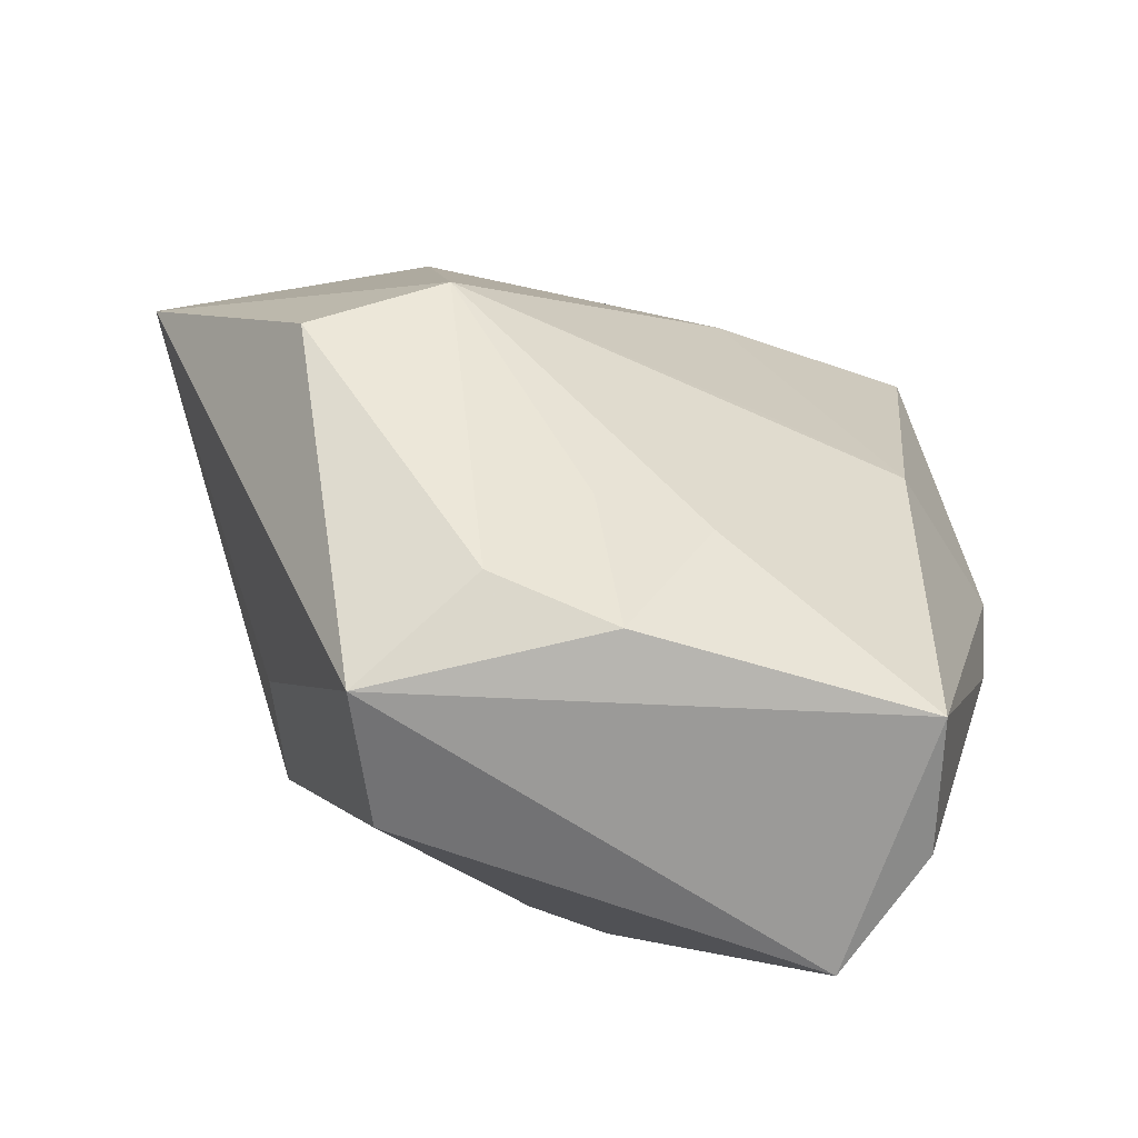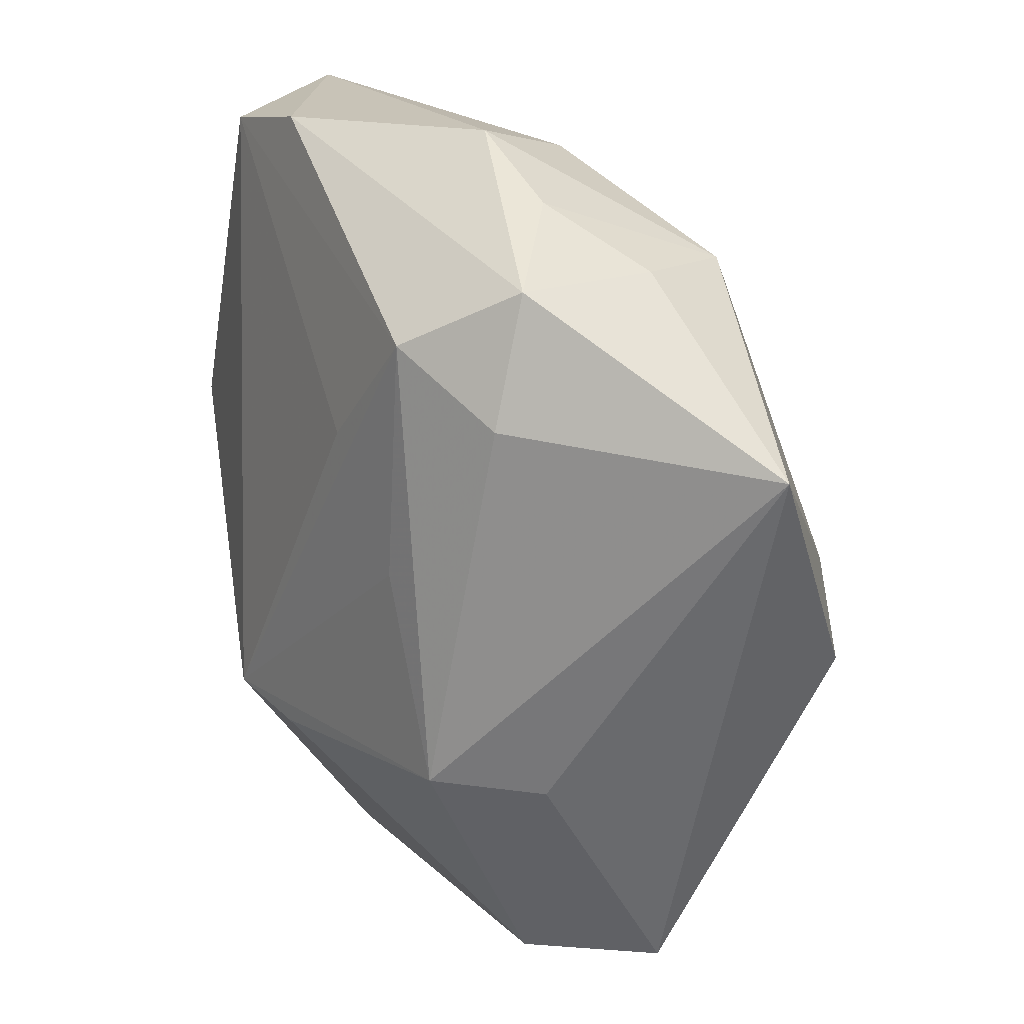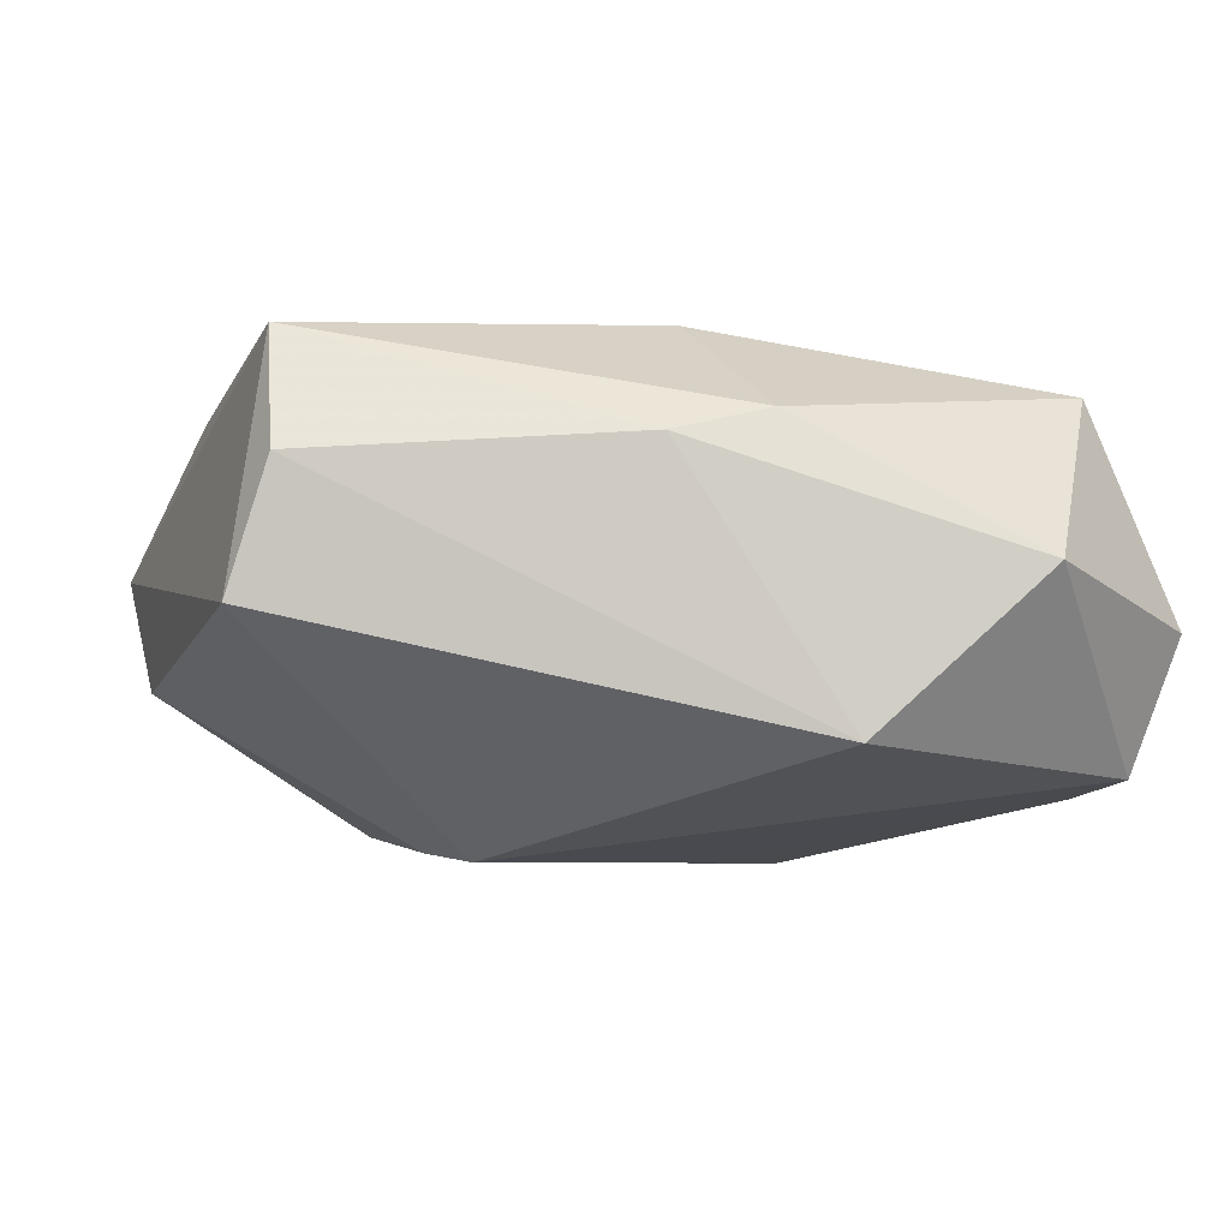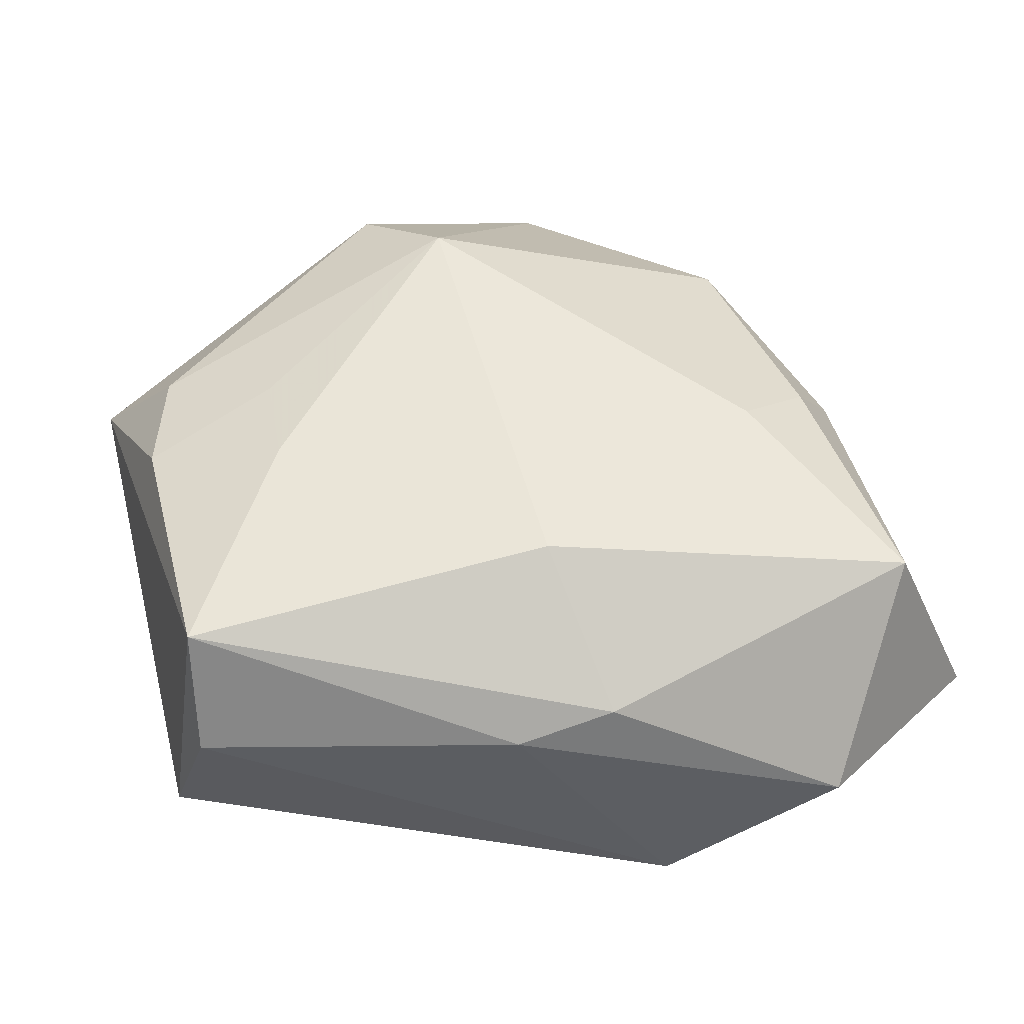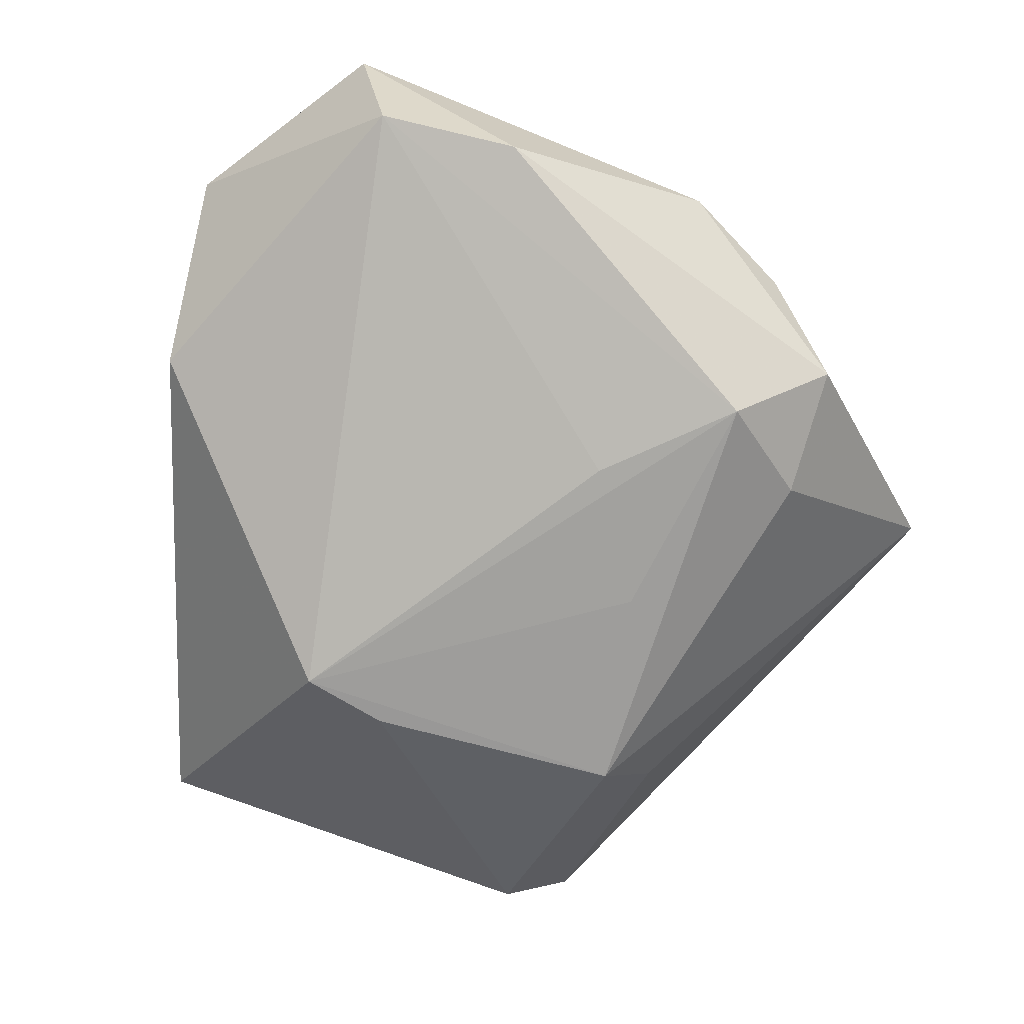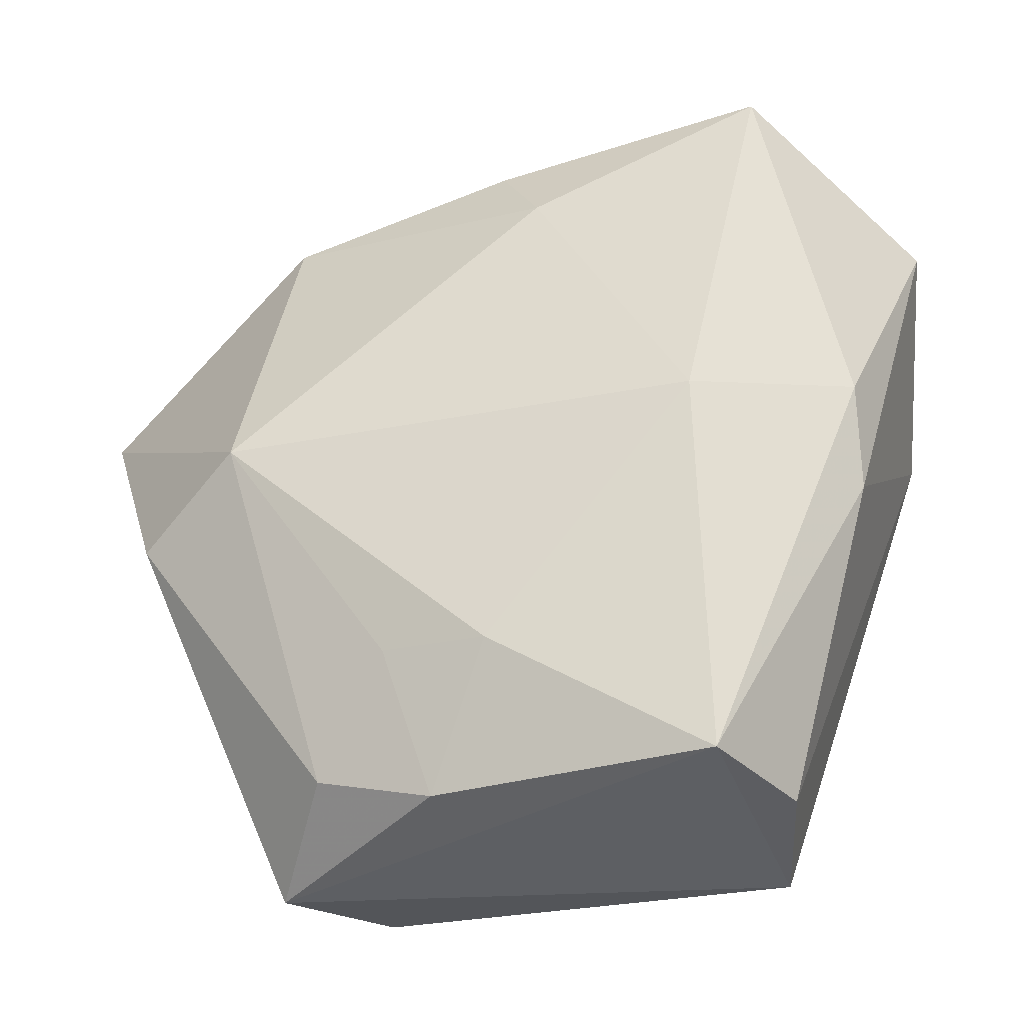
<metadata>
{"format":"obj","ext":"obj","renderer":"f3d","projection":"perspective","resolution":1024,"background":"white","views":[{"elev":-60.5,"azim":-27.6,"up":"+Y"},{"elev":15.9,"azim":-123.6,"up":"+Y"},{"elev":-5.4,"azim":70.9,"up":"+Z"},{"elev":52.8,"azim":76.2,"up":"+Z"},{"elev":-75.4,"azim":161.1,"up":"+Z"},{"elev":-30.0,"azim":12.6,"up":"+Y"}]}
</metadata>
<code>
v -0.001211 -0.02323 0.0195
v -0.02428 -0.01902 -0.01044
v -0.02602 0.02621 -0.001318
v 0.02255 -0.03561 0.00866
v 0.03643 0.02158 0.001261
v 0.003746 -0.0009196 0.0206
v 0.02509 0.03828 -0.002895
v 0.01689 -0.001798 0.02115
v -0.02618 0.01459 -0.01695
v -0.03375 -0.008444 0.01382
v 0.01754 -0.03483 0.01912
v 0.002955 0.02172 0.01711
v 0.0038 -0.01884 -0.02048
v -0.01039 -0.02265 0.01771
v 0.03022 0.001064 0.01266
v -0.0193 0.03166 -0.007581
v 0.02148 0.03524 -0.01457
v -0.02255 -0.03861 0.003299
v 0.0231 0.03076 0.01619
v -0.009678 0.03668 -0.00714
v -0.02418 -0.002707 0.01993
v -0.04288 0.01151 0.0001469
v 0.03018 -0.007754 0.01044
v 0.009138 0.03657 -0.01583
v -0.02603 0.02582 -0.01415
v 0.01143 -0.01697 -0.02123
v -0.01882 -0.01769 -0.01897
v -0.00592 0.03422 0.003349
v -0.01498 0.0002182 -0.02046
v -0.0156 -0.03773 -0.006842
v 0.03361 0.006451 -0.01257
v -0.02208 0.02593 0.008714
v 0.02049 -0.03861 -0.002454
v -0.017 -0.03207 0.01312
v -0.006687 -0.03504 0.015
v -0.007803 0.0114 -0.02123
v -0.001142 0.02899 0.01253
v -0.01796 0.02083 -0.02123
f 26 17 31
f 31 17 5
f 24 17 38
f 5 19 15
f 15 8 11
f 19 8 15
f 24 38 25
f 36 17 26
f 26 38 36
f 36 38 17
f 26 31 33
f 21 22 10
f 21 8 6
f 23 31 5
f 5 15 23
f 23 15 11
f 19 37 12
f 21 6 12
f 12 8 19
f 12 6 8
f 24 25 20
f 26 33 13
f 13 27 26
f 29 38 26
f 26 27 29
f 29 27 38
f 9 27 22
f 38 27 9
f 22 25 9
f 9 25 38
f 22 27 2
f 21 10 34
f 11 33 4
f 4 23 11
f 4 33 31
f 31 23 4
f 24 20 7
f 7 17 24
f 5 17 7
f 7 19 5
f 28 37 19
f 19 7 28
f 28 7 20
f 3 25 22
f 1 8 21
f 11 8 1
f 18 34 10
f 18 10 22
f 22 2 18
f 18 2 27
f 18 33 11
f 16 20 25
f 25 3 16
f 32 28 20
f 20 16 32
f 32 16 3
f 37 28 32
f 32 3 22
f 32 22 21
f 21 12 32
f 32 12 37
f 21 34 14
f 14 1 21
f 30 18 27
f 27 13 30
f 33 18 30
f 30 13 33
f 35 18 11
f 34 18 35
f 11 1 35
f 35 14 34
f 1 14 35

</code>
